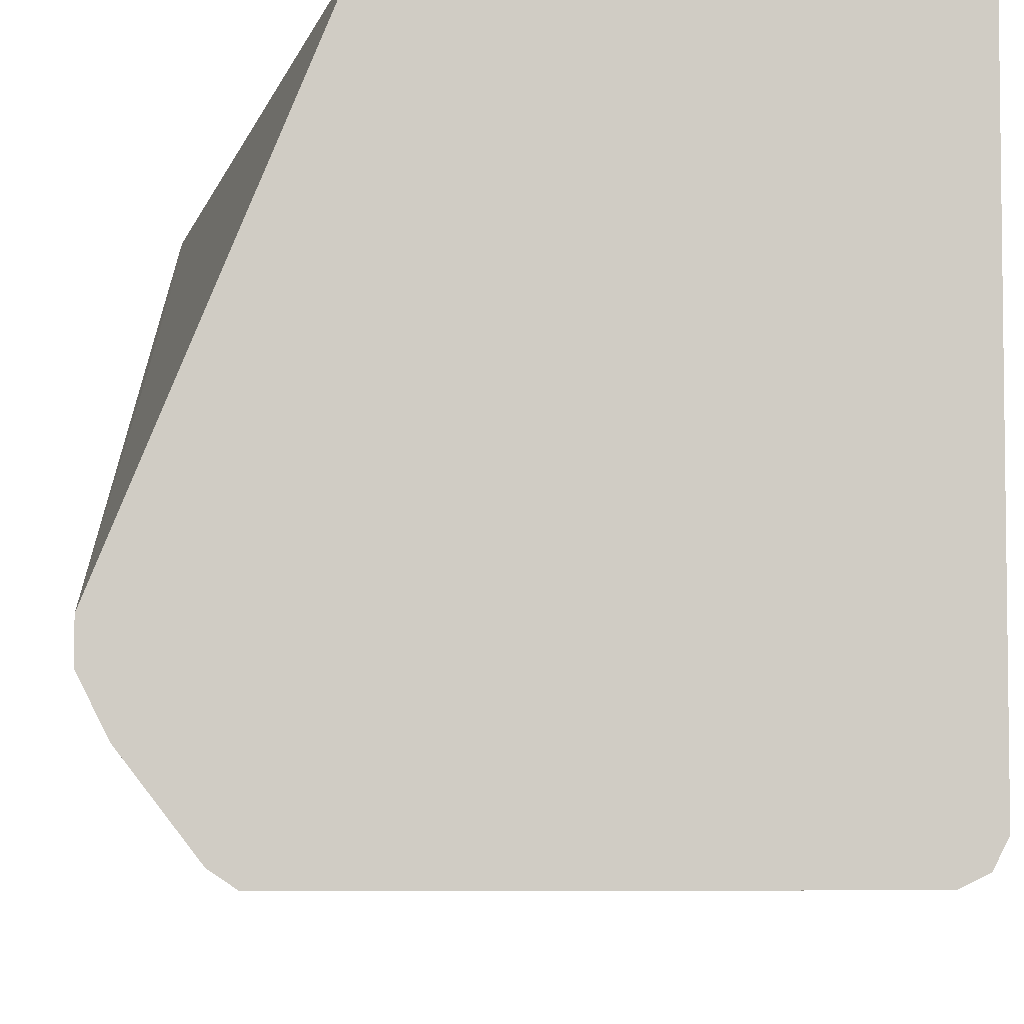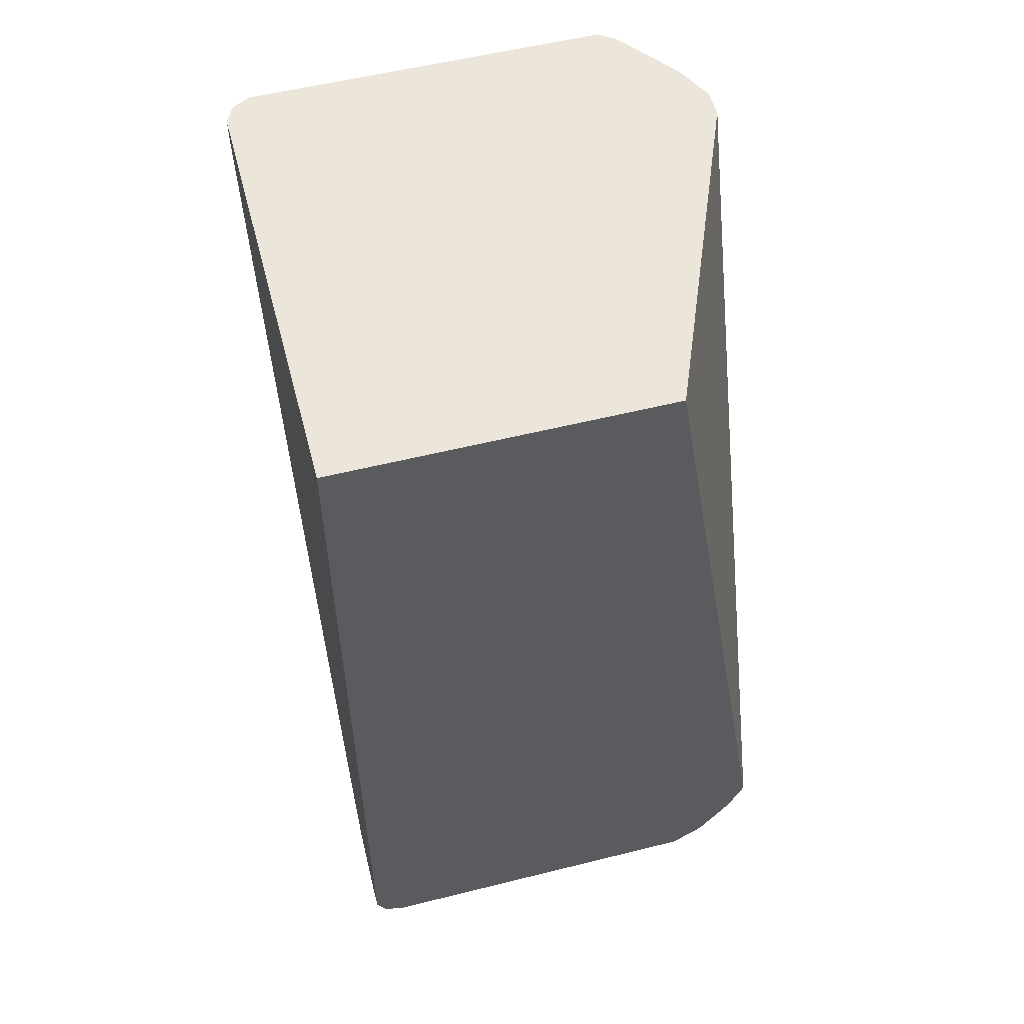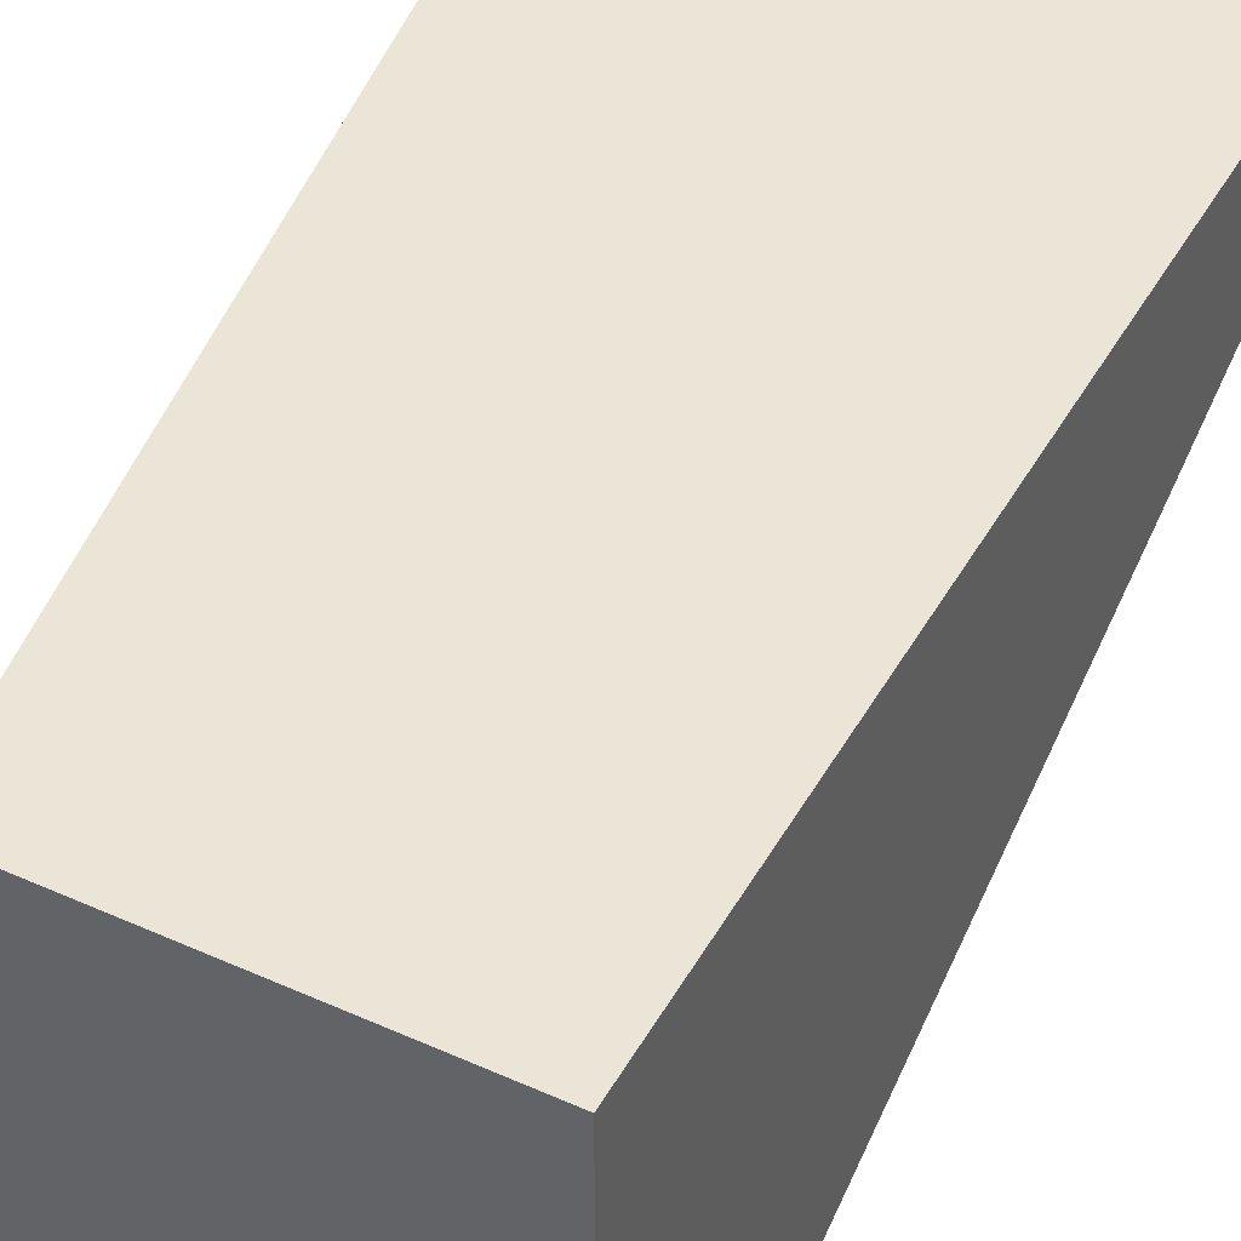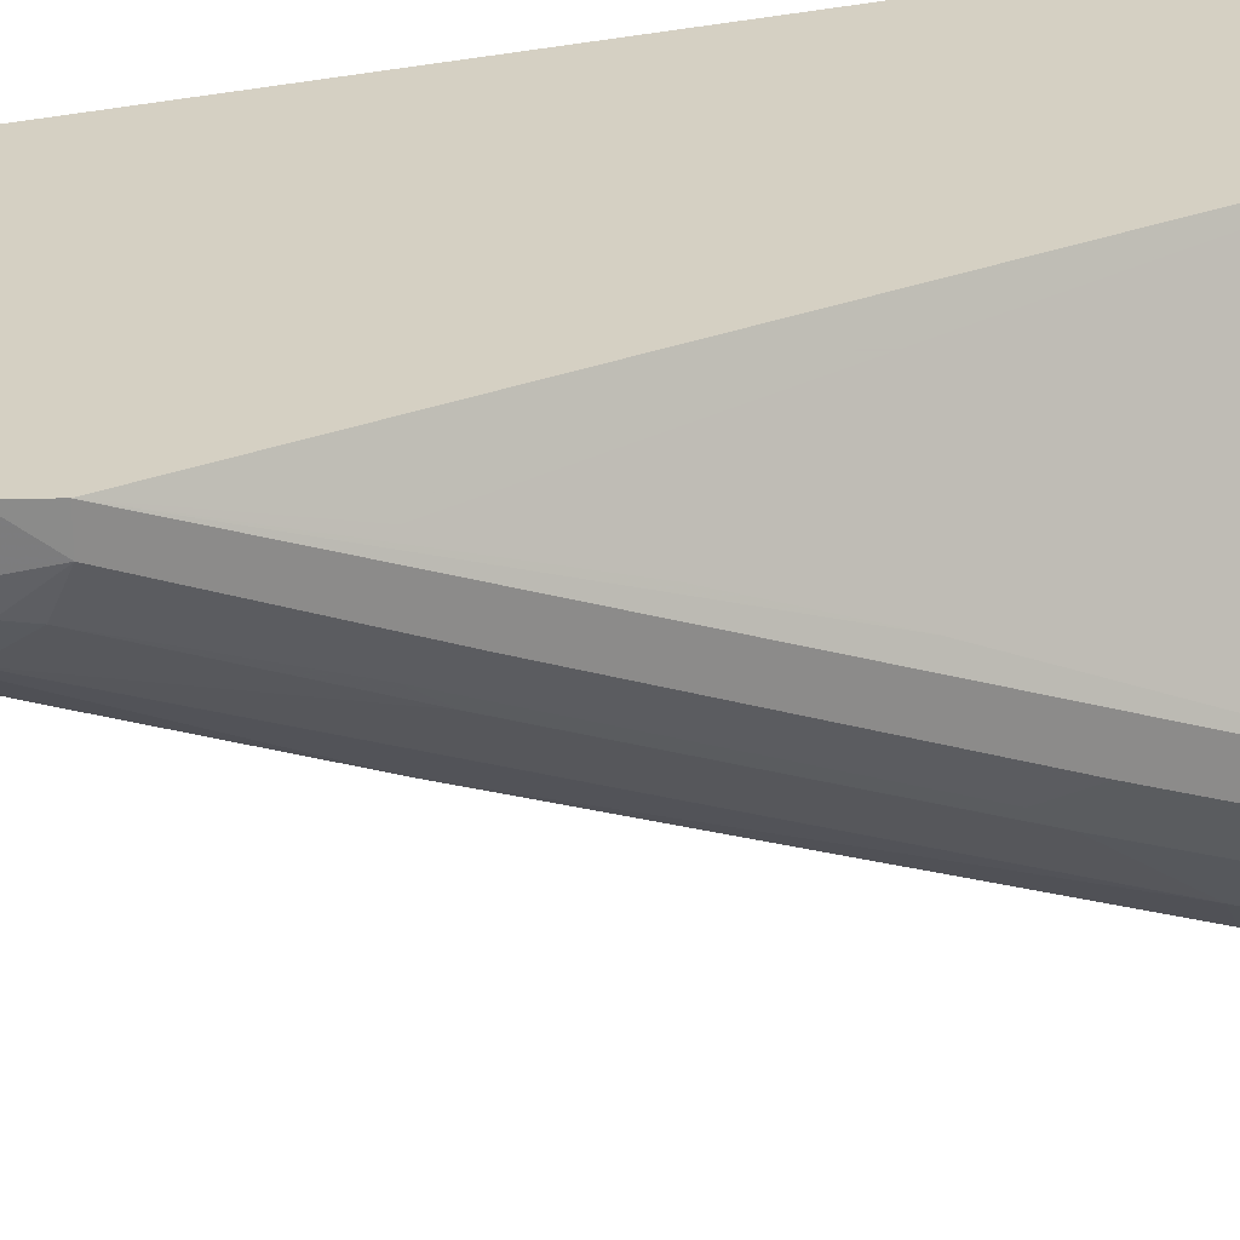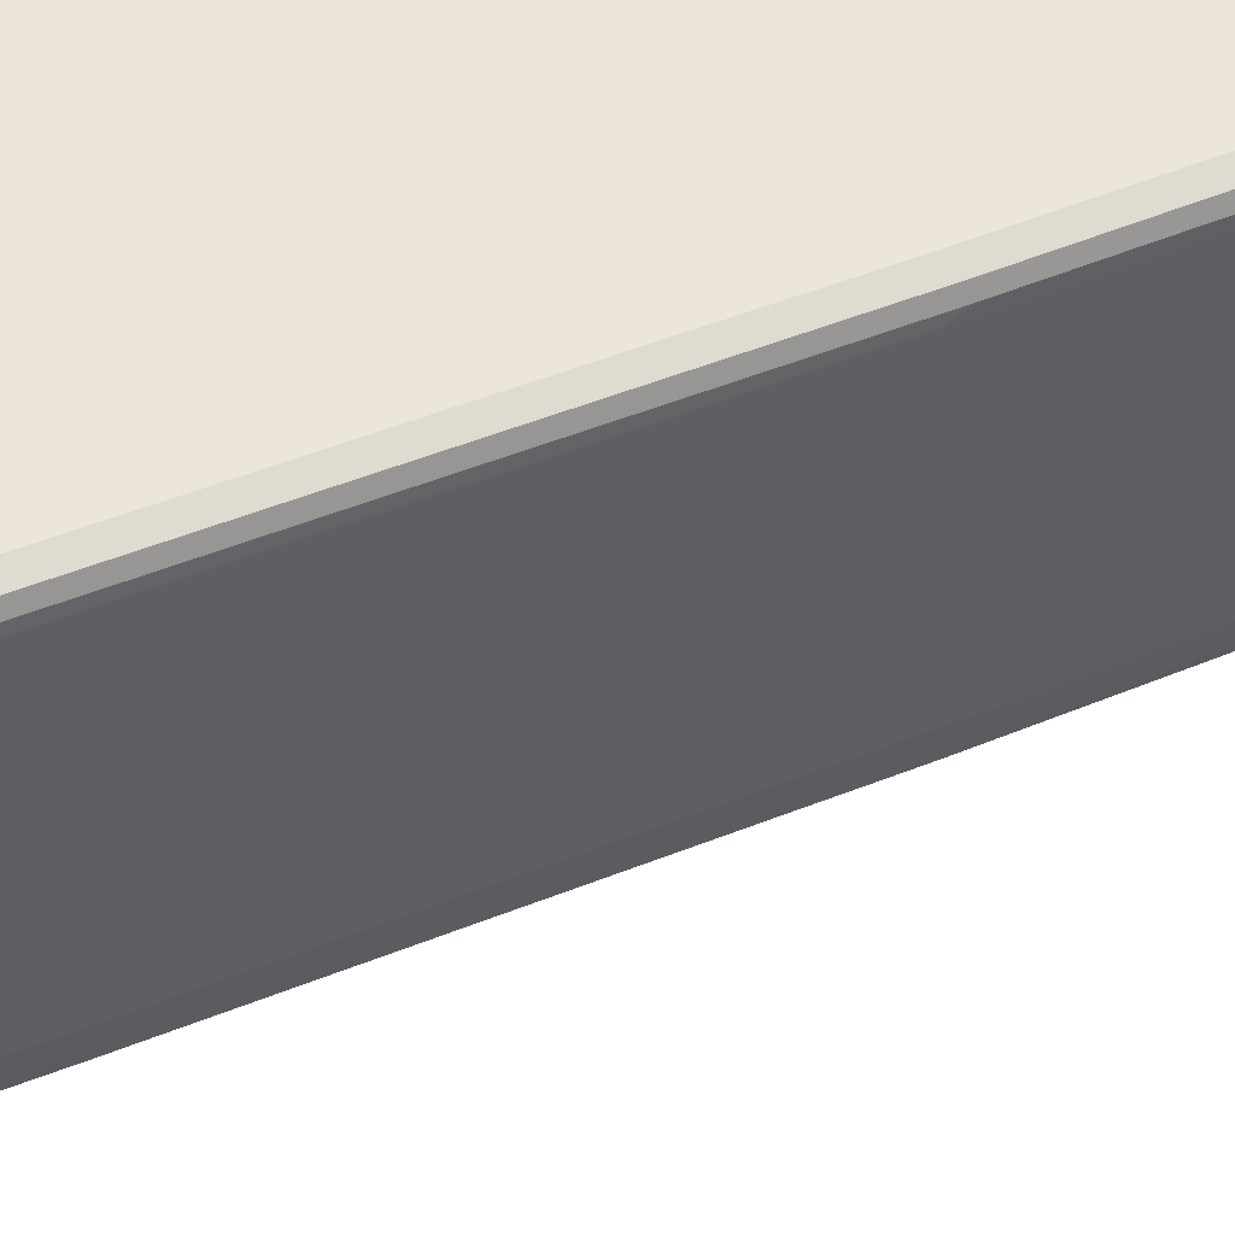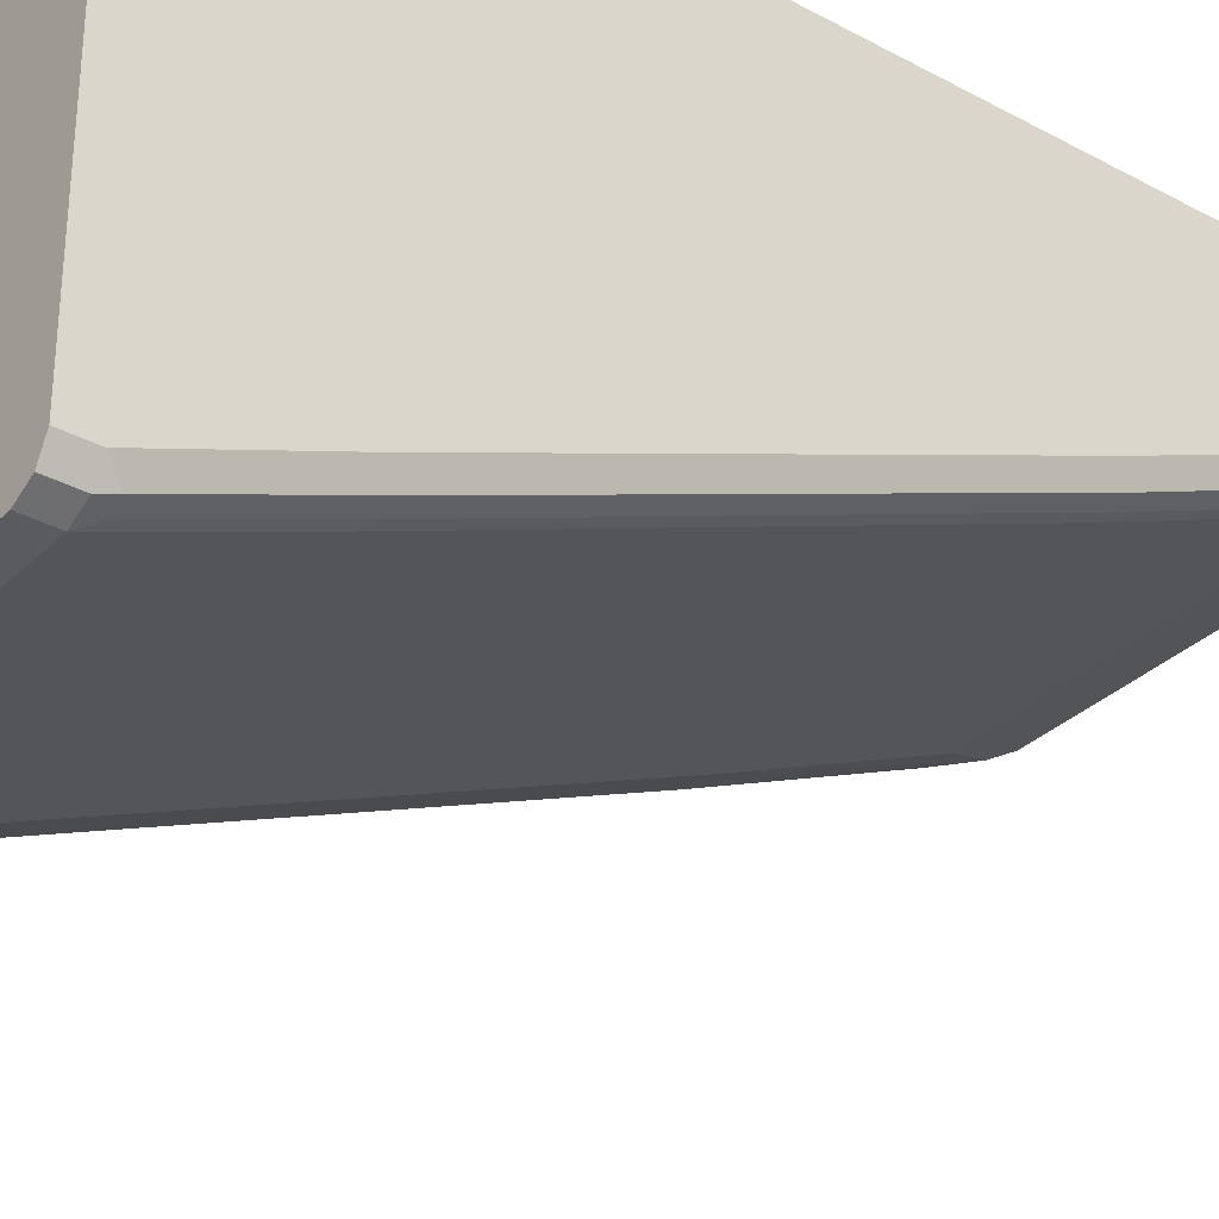
<metadata>
{"format":"obj","ext":"obj","renderer":"f3d","projection":"perspective","resolution":1024,"background":"white","views":[{"elev":-5.6,"azim":178.1,"up":"+Z"},{"elev":55.5,"azim":-14.7,"up":"+Y"},{"elev":44.2,"azim":-152.3,"up":"+Z"},{"elev":26.4,"azim":66.5,"up":"+Z"},{"elev":-38.7,"azim":-88.4,"up":"+Z"},{"elev":-32.4,"azim":-127.2,"up":"+Z"}]}
</metadata>
<code>
v 0.1052 -0.0211 -0.968
v -0.1473 -0.0211 -0.968
v 0.1052 -0.0003552 -0.968
v 0.1262 -0.0003552 -0.9679
v 0.1228 -0.0176 -0.9645
v 0.1368 -0.03161 -0.9575
v 0.1052 -0.1263 -0.9259
v -0.1543 -0.03512 -0.961
v -0.1631 -0.03161 -0.9575
v -0.1613 -0.0211 -0.961
v -0.1611 -0.0003552 -0.9611
v -0.1473 -0.0003552 -0.968
v -0.1473 -0.1263 -0.9259
v 0.1388 -0.0003552 -0.9595
v 0.1753 -0.02811 -0.9119
v 0.1543 -0.04914 -0.9329
v 0.1368 -0.1368 -0.9154
v 0.1052 -0.484 -0.7786
v -0.1543 -0.1403 -0.9189
v -0.1683 -0.0211 -0.947
v -0.1683 -0.0003552 -0.947
v -0.1613 -0.0003552 -0.961
v -0.1631 -0.1368 -0.9154
v -0.1473 -0.484 -0.7786
v -0.1543 -0.498 -0.7716
v 0.1753 -0.0003552 -0.9119
v 0.1894 -0.0211 -0.8838
v 0.1753 -0.2385 -0.8277
v 0.1543 -0.1543 -0.8908
v 0.1368 -0.4945 -0.7681
v 0.1263 -0.6733 -0.6944
v 0.1052 -0.6313 -0.7155
v -0.1683 -0.1263 -0.9049
v -0.1683 -0.0003552 -0.6085
v -0.1631 -0.4945 -0.7681
v -0.1473 -0.6313 -0.7155
v -0.1543 -0.6453 -0.7085
v 0.1894 -0.0003552 -0.8838
v 0.1894 -0.2315 -0.7996
v 0.1789 -0.263 -0.8102
v 0.1753 -0.491 -0.7225
v 0.1543 -0.6593 -0.6804
v 0.1508 -0.6768 -0.6769
v 0.1368 -0.6418 -0.705
v 0.1368 -0.6839 -0.6839
v 0.1192 -0.6874 -0.6874
v 0.1122 -0.6593 -0.7015
v -0.1683 -0.484 -0.7576
v 0.08416 -0.0003552 -0.6085
v -0.1683 -0.6944 -0.6085
v -0.1631 -0.6418 -0.705
v -0.1403 -0.6593 -0.7015
v -0.1543 -0.6874 -0.6874
v 0.1894 -0.0003552 -0.8628
v 0.1894 -0.484 -0.6944
v 0.1789 -0.5155 -0.705
v 0.1753 -0.6383 -0.6594
v 0.1718 -0.6558 -0.6559
v 0.1543 -0.6804 -0.6594
v 0.1368 -0.705 -0.6419
v 0.1263 -0.6944 -0.6734
v 0.09817 -0.7085 -0.6453
v -0.1683 -0.6313 -0.6944
v 0.1894 -0.6313 -0.6085
v 0.1841 -0.5155 -0.6419
v 0.1841 -0.4103 -0.6839
v 0.1841 -0.3052 -0.726
v -0.1683 -0.6944 -0.6313
v -0.1612 -0.709 -0.6085
v -0.1631 -0.6839 -0.6839
v -0.1683 -0.6733 -0.6734
v -0.1543 -0.7085 -0.6453
v -0.1631 -0.705 -0.6419
v 0.1894 -0.6313 -0.6313
v 0.1753 -0.6593 -0.6383
v 0.1519 -0.699 -0.6085
v 0.1271 -0.7164 -0.6085
v 0.1052 -0.7155 -0.6313
v 0.1771 -0.6611 -0.6085
v -0.1484 -0.7155 -0.6085
v -0.1613 -0.7085 -0.6313
v -0.1473 -0.7155 -0.6313
v -0.1464 -0.7164 -0.6085
f 1 2 12
f 37 70 51
f 39 55 56
f 39 56 40
f 40 56 41
f 41 56 57
f 41 57 42
f 42 57 58
f 37 53 70
f 42 58 43
f 43 75 59
f 43 59 60
f 43 60 45
f 43 45 44
f 45 60 61
f 45 61 46
f 46 61 78
f 43 58 75
f 37 52 53
f 35 63 48
f 35 51 63
f 30 43 44
f 30 44 31
f 31 44 45
f 31 45 46
f 31 46 47
f 31 47 32
f 32 47 52
f 32 52 37
f 32 37 36
f 34 50 69
f 34 69 80
f 34 80 83
f 34 83 77
f 34 77 76
f 34 76 79
f 34 79 64
f 34 64 49
f 46 78 62
f 30 42 43
f 46 62 72
f 46 53 52
f 64 79 74
f 64 67 66
f 64 66 65
f 68 73 69
f 68 71 73
f 69 73 81
f 69 81 80
f 62 82 72
f 70 73 71
f 73 82 81
f 74 79 75
f 75 79 76
f 77 83 82
f 77 82 78
f 80 81 82
f 80 82 83
f 72 82 73
f 62 78 82
f 60 78 61
f 60 77 78
f 46 52 47
f 49 64 65
f 49 65 66
f 49 67 54
f 50 68 69
f 51 70 71
f 51 71 63
f 53 72 73
f 53 73 70
f 54 67 64
f 55 74 56
f 56 74 57
f 57 74 58
f 58 74 75
f 59 75 76
f 59 76 60
f 60 76 77
f 46 72 53
f 29 42 30
f 49 66 67
f 28 41 29
f 3 14 4
f 4 14 6
f 4 6 5
f 6 14 15
f 6 15 16
f 6 16 29
f 6 29 17
f 3 26 14
f 6 17 7
f 7 30 18
f 7 18 24
f 7 24 13
f 8 13 19
f 8 19 23
f 8 23 9
f 9 20 21
f 7 17 30
f 3 38 26
f 3 54 38
f 3 34 49
f 29 41 42
f 1 12 3
f 1 3 4
f 1 4 5
f 1 5 6
f 1 6 7
f 1 7 13
f 1 13 2
f 2 8 9
f 2 9 10
f 2 10 11
f 2 11 12
f 2 13 8
f 3 12 11
f 3 11 22
f 3 22 21
f 3 21 34
f 9 21 22
f 9 22 10
f 3 49 54
f 9 33 20
f 20 68 50
f 20 50 34
f 20 34 21
f 23 25 35
f 23 35 48
f 23 48 33
f 24 37 25
f 25 37 51
f 25 51 35
f 27 38 54
f 27 54 64
f 27 64 74
f 27 74 55
f 27 55 39
f 28 39 40
f 9 23 33
f 28 40 41
f 20 71 68
f 20 63 71
f 24 36 37
f 15 38 27
f 13 25 19
f 14 26 15
f 15 26 38
f 10 22 11
f 15 27 39
f 15 39 28
f 20 48 63
f 15 29 16
f 15 28 29
f 17 29 30
f 18 30 31
f 18 31 32
f 18 32 36
f 18 36 24
f 19 25 23
f 20 33 48
f 13 24 25

</code>
